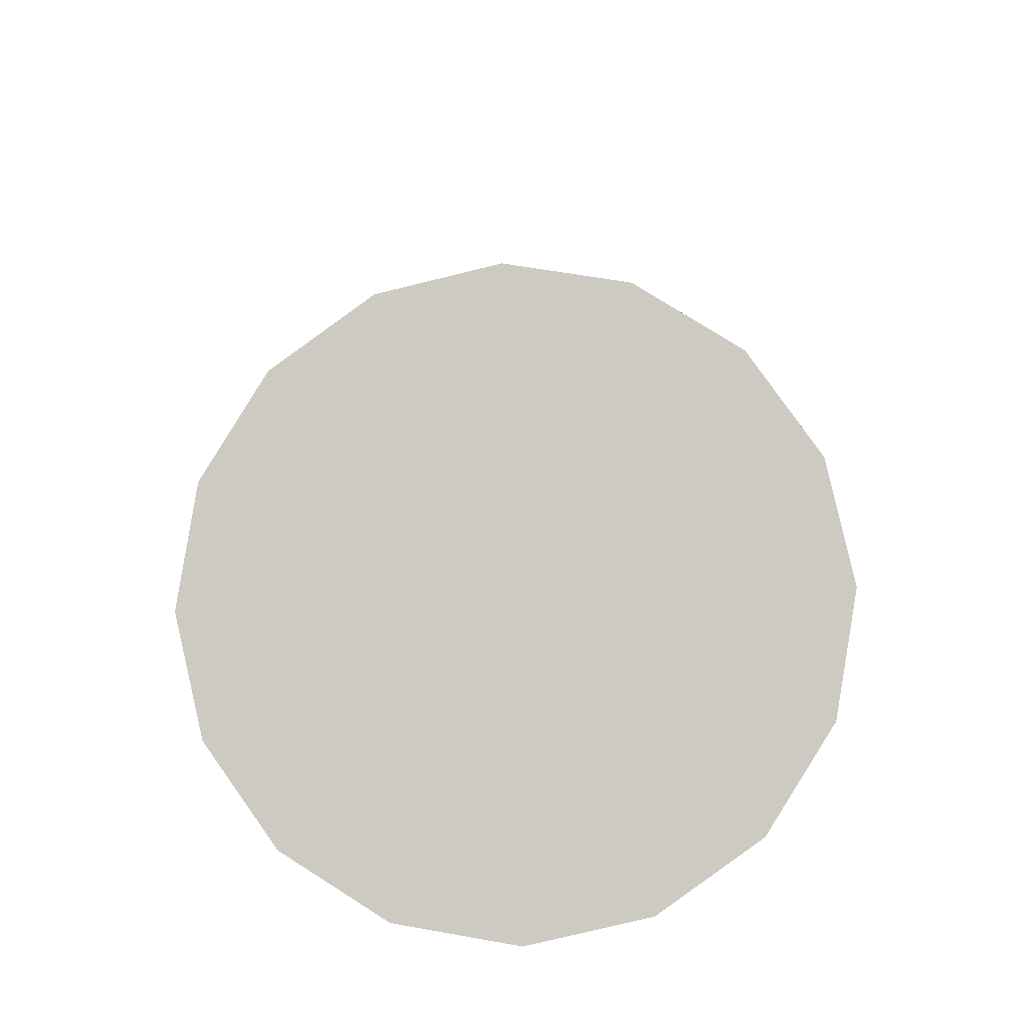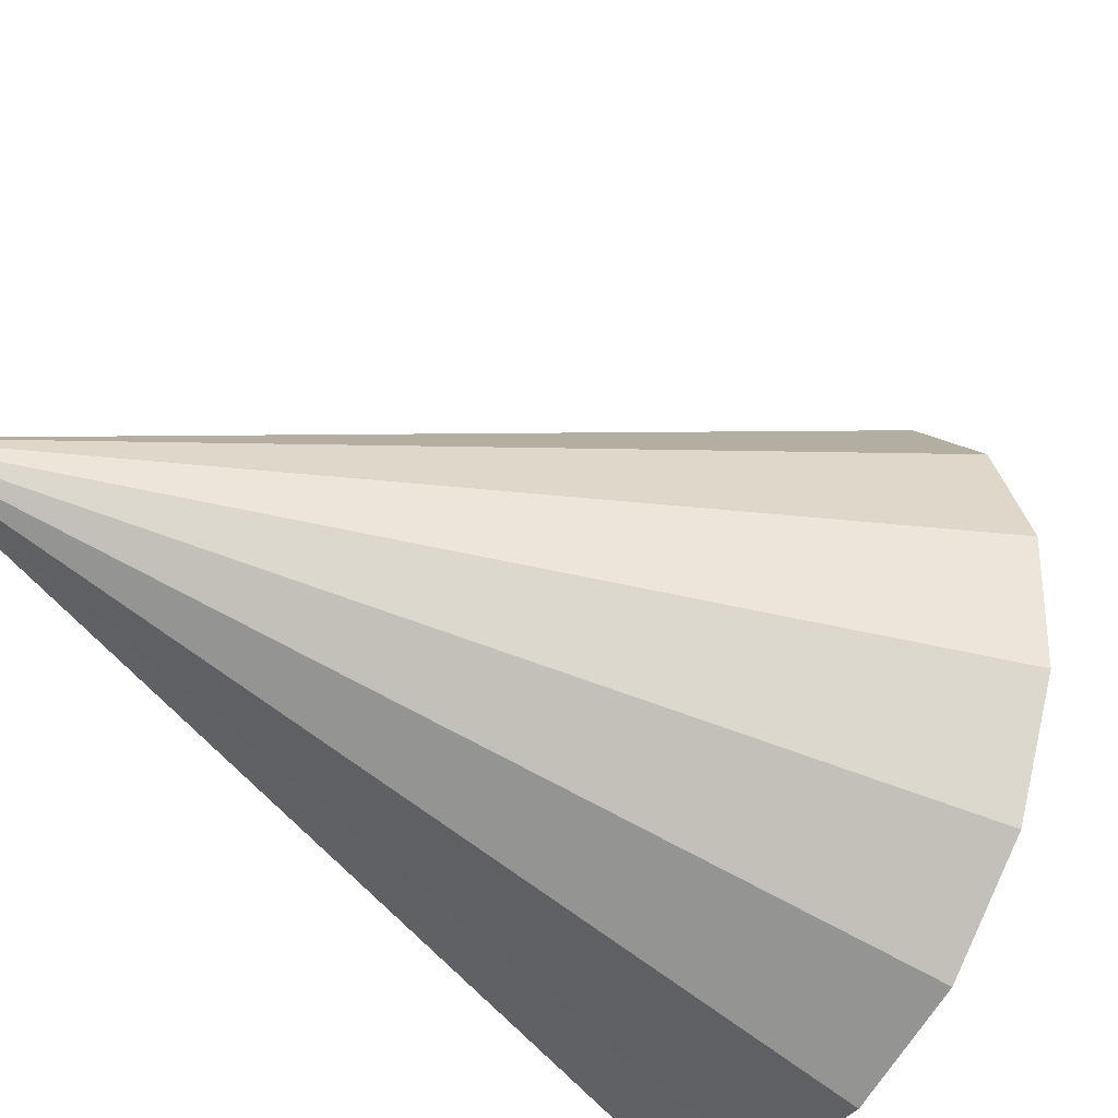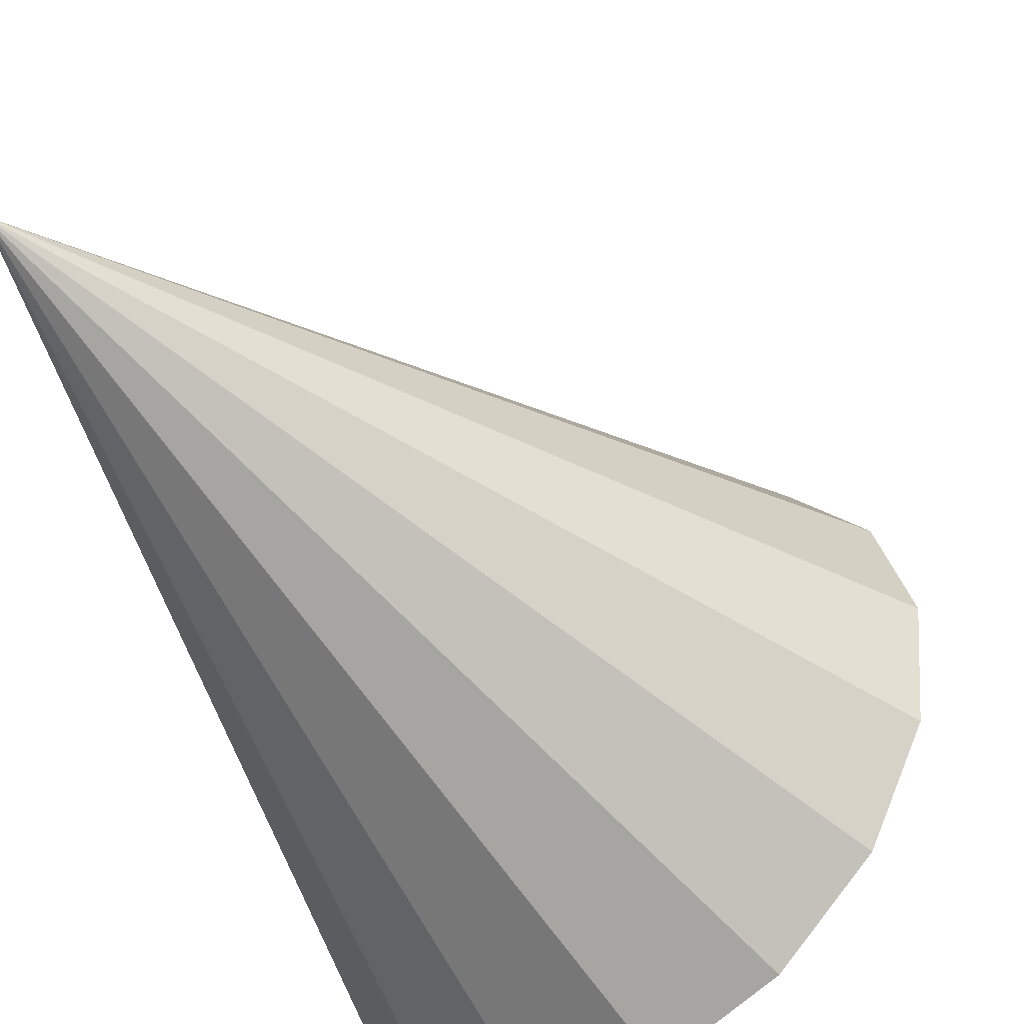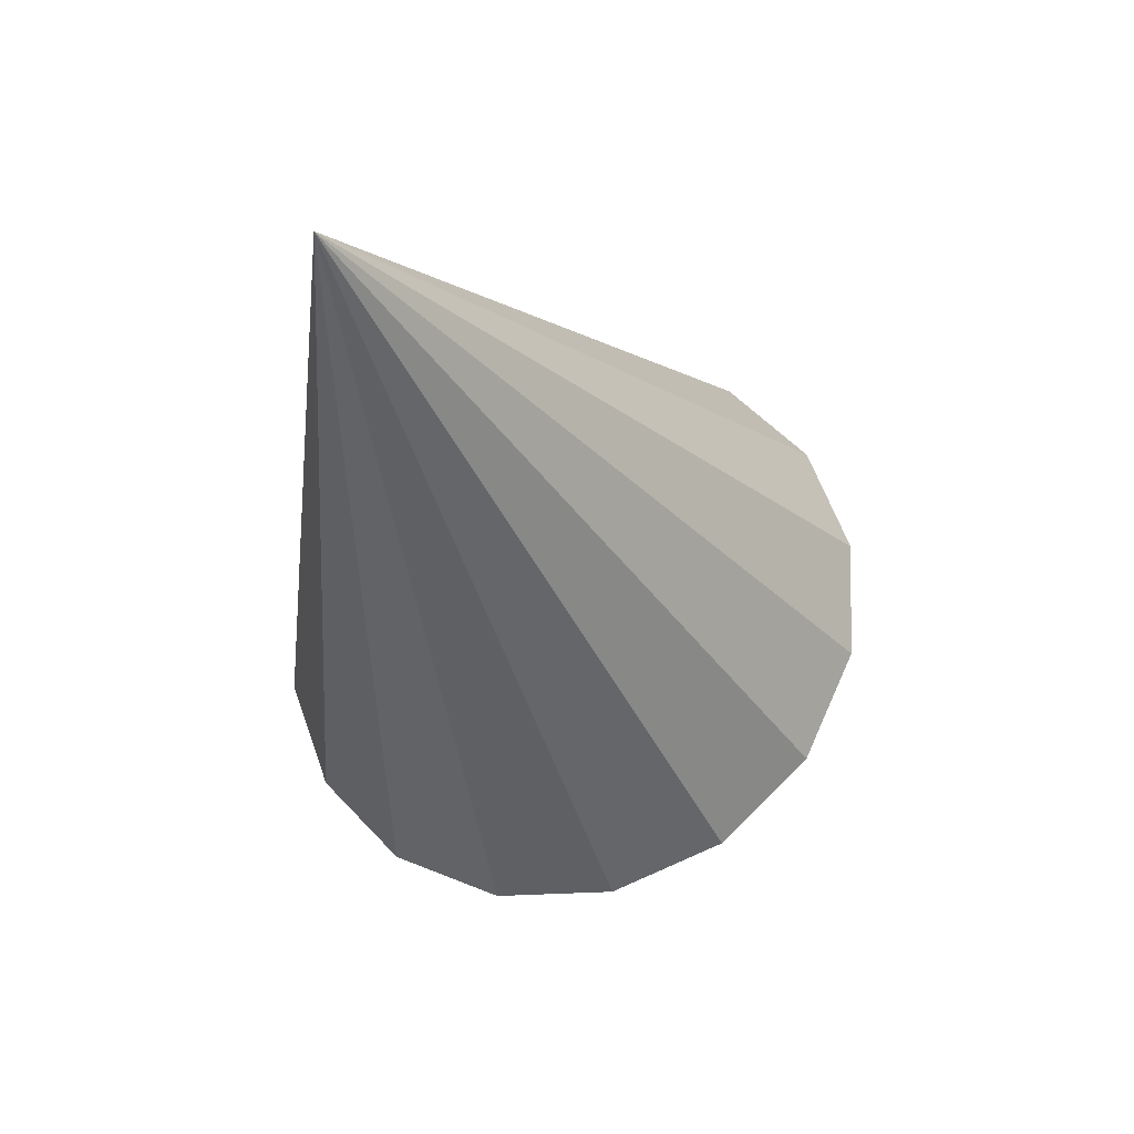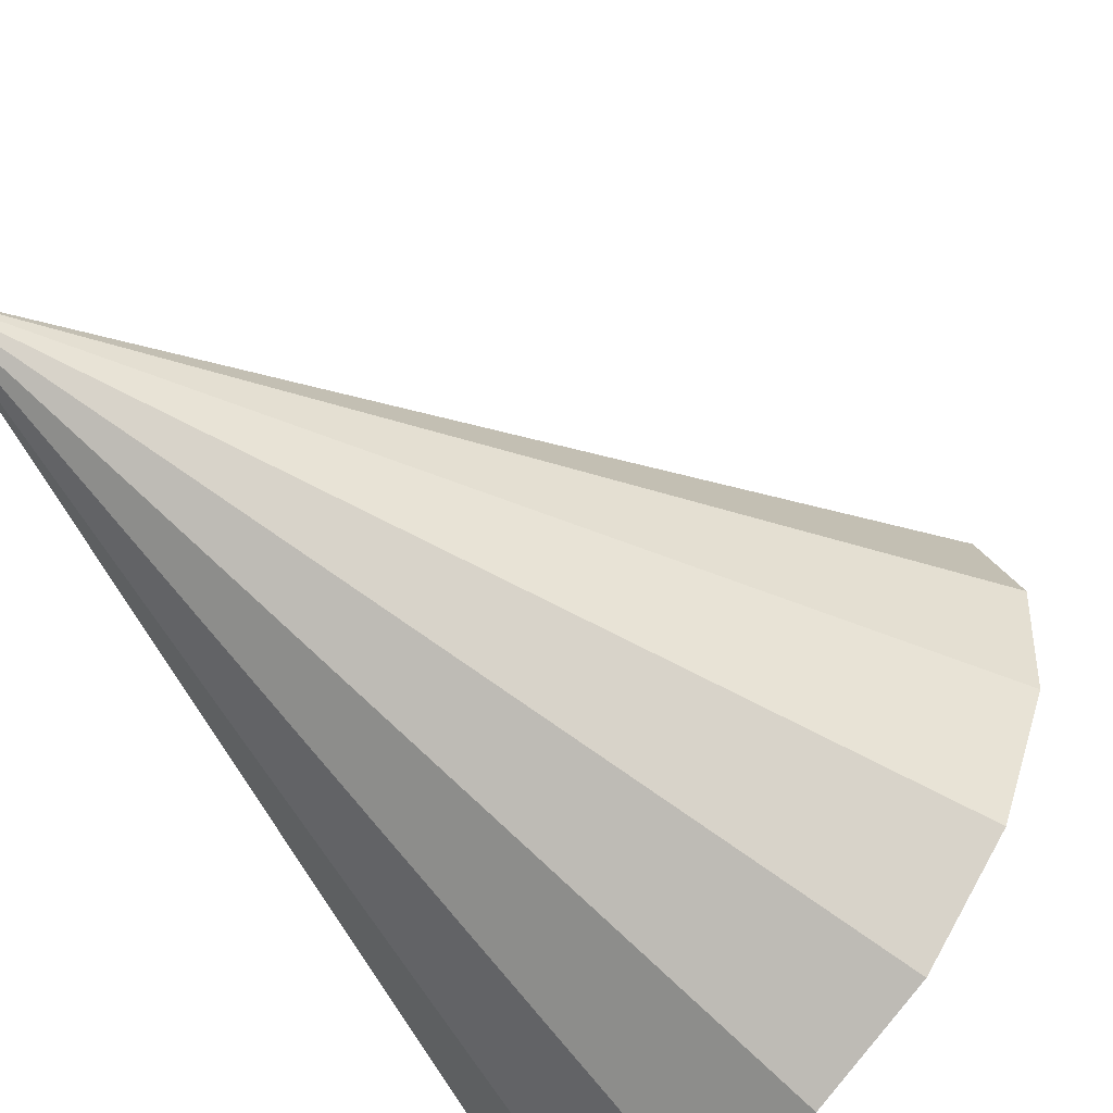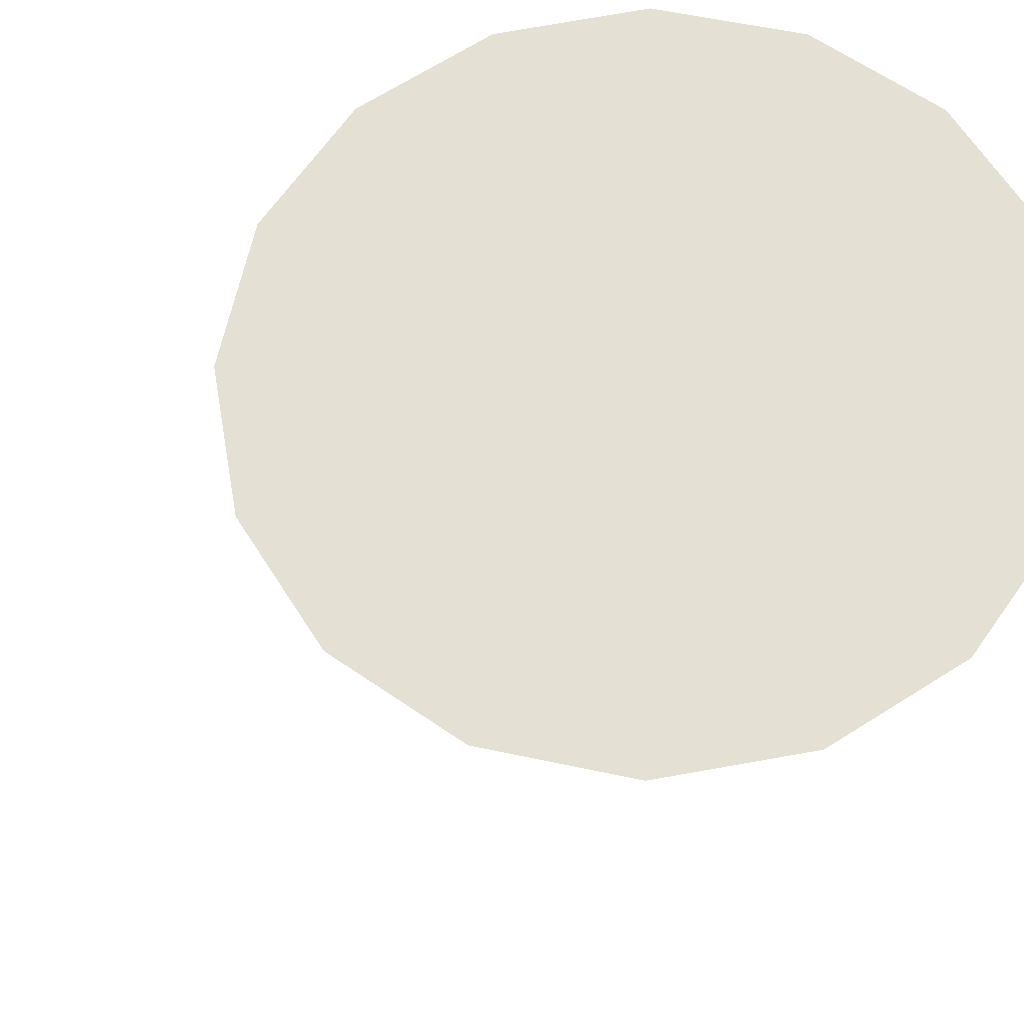
<metadata>
{"format":"obj","ext":"obj","renderer":"f3d","projection":"perspective","resolution":1024,"background":"white","views":[{"elev":-75.1,"azim":117.3,"up":"+Z"},{"elev":-49.5,"azim":37.3,"up":"+Y"},{"elev":-53.6,"azim":17.5,"up":"+Y"},{"elev":79.8,"azim":59.0,"up":"+Z"},{"elev":-66.0,"azim":29.6,"up":"+Y"},{"elev":-20.2,"azim":161.8,"up":"+Y"}]}
</metadata>
<code>
o Cone.049_Cone.1525
v 0.7841 0.761 0.4794
v 0.9323 1.022 0.5596
v 1.165 1.2 0.6629
v 1.448 1.267 0.7736
v 1.737 1.214 0.8748
v 1.988 1.048 0.9512
v 2.164 0.7943 0.9911
v 2.237 0.4923 0.9885
v 2.196 0.1874 0.9436
v 2.048 -0.07377 0.8635
v 1.815 -0.2515 0.7602
v 0.8013 0.2913 2.58
v 1.532 -0.3188 0.6495
v 1.243 -0.2653 0.5482
v 0.9919 -0.0993 0.4718
v 0.8164 0.1541 0.4319
v 0.7434 0.4561 0.4346
f 1 12 2
f 2 12 3
f 3 12 4
f 4 12 5
f 5 12 6
f 6 12 7
f 7 12 8
f 8 12 9
f 9 12 10
f 10 12 11
f 11 12 13
f 13 12 14
f 14 12 15
f 15 12 16
f 16 12 17
f 17 12 1
f 17 4 8
f 17 1 4
f 1 2 4
f 2 3 4
f 4 5 6
f 6 7 4
f 7 8 4
f 8 9 10
f 10 11 13
f 13 14 15
f 15 16 17
f 8 10 17
f 10 13 17
f 13 15 17

</code>
